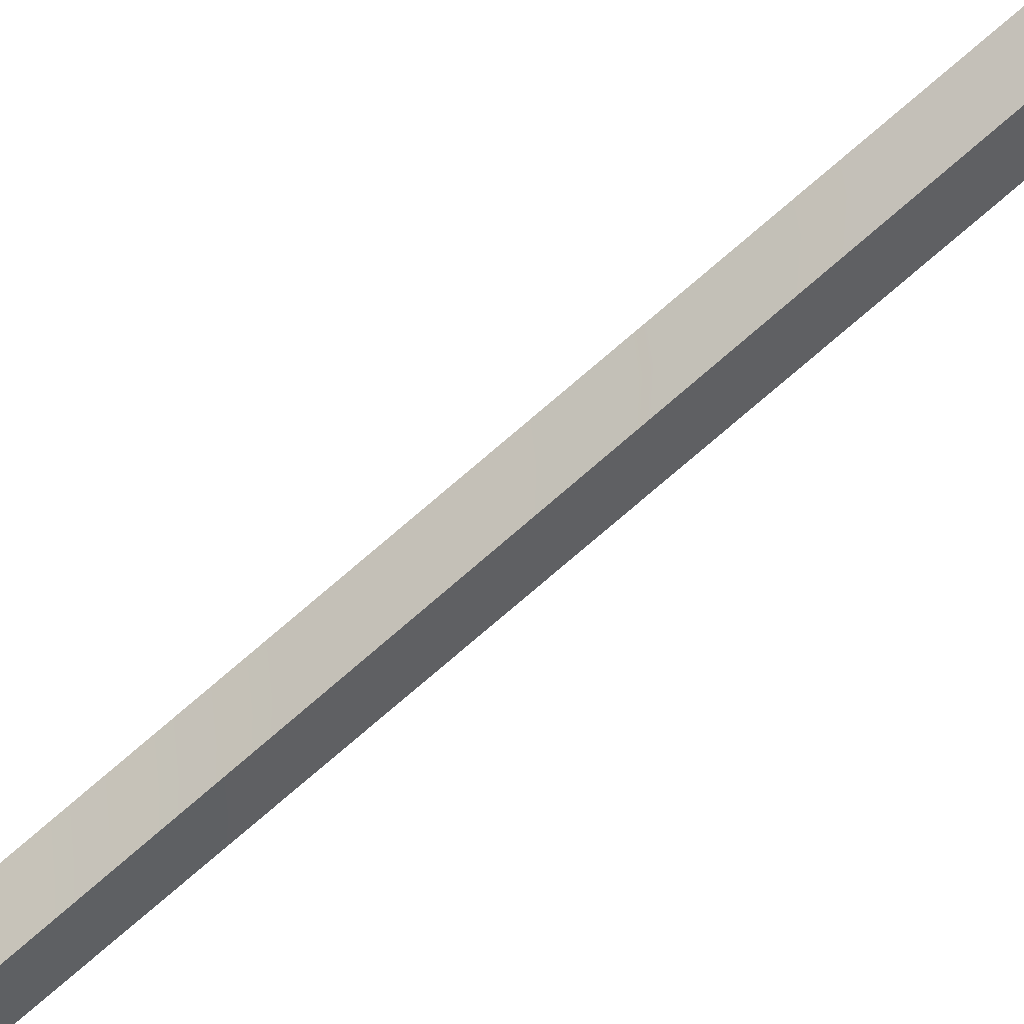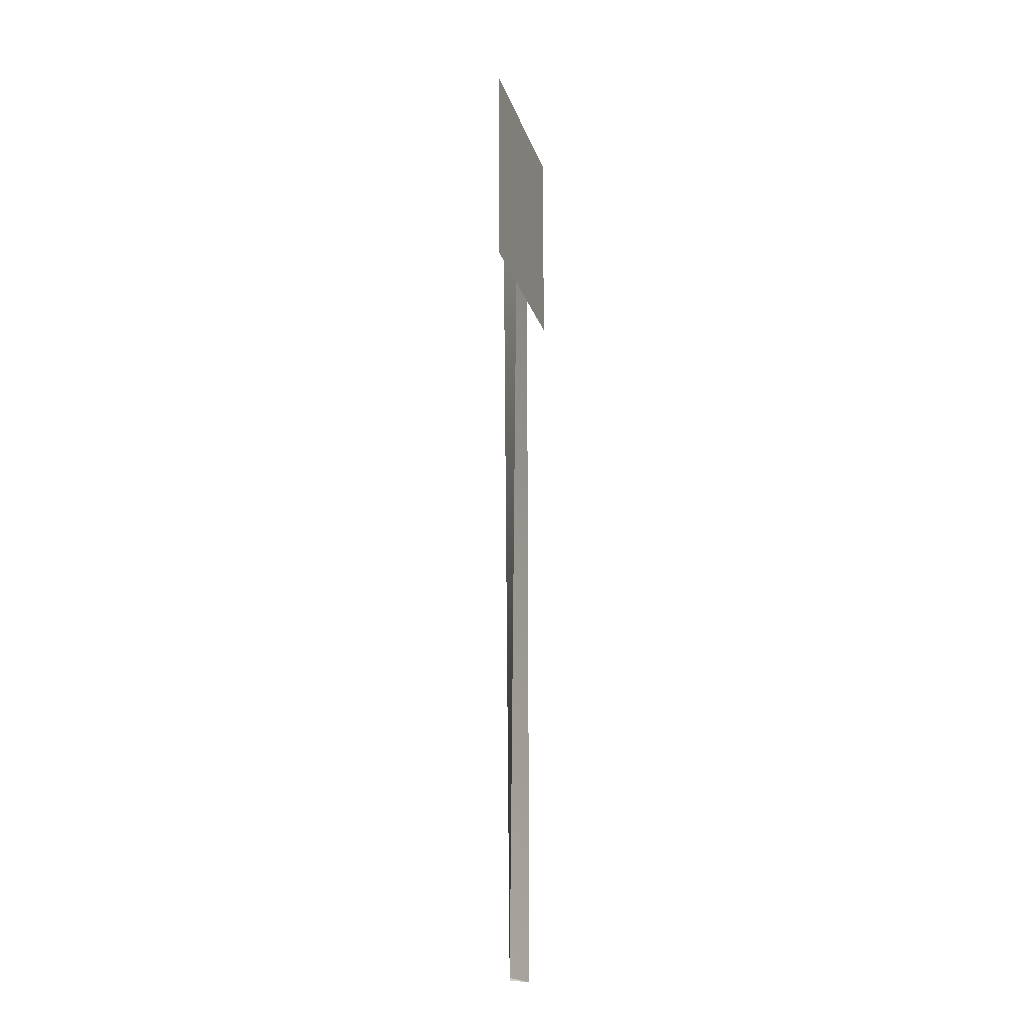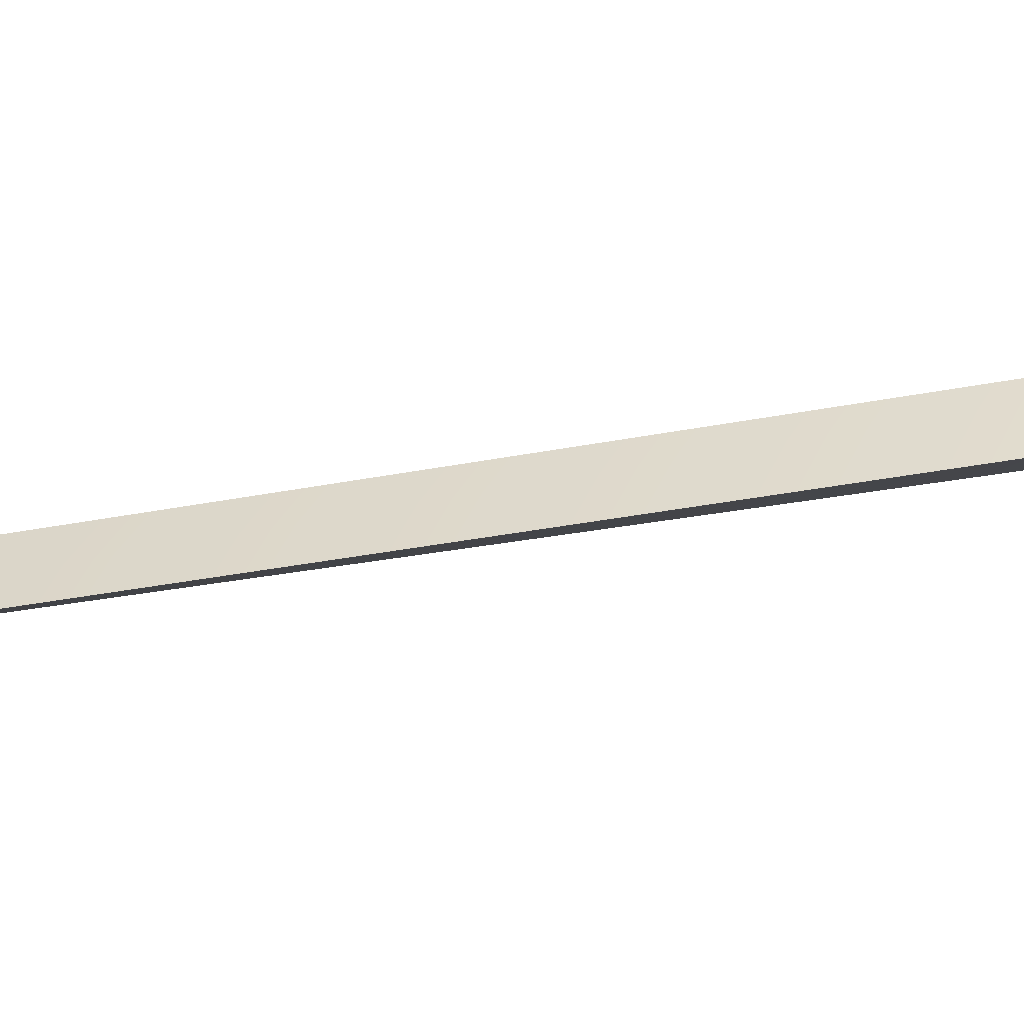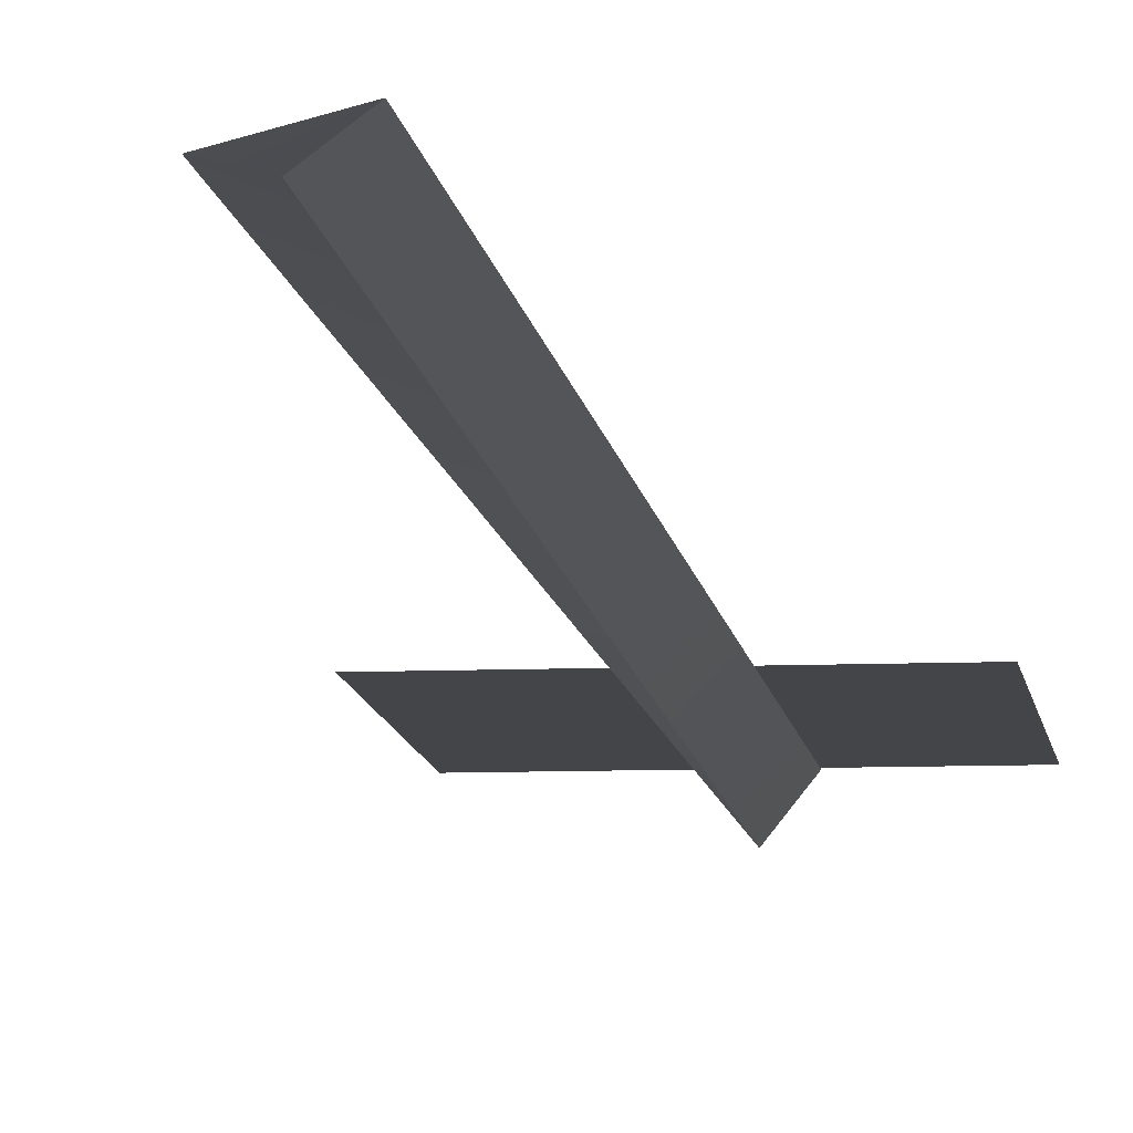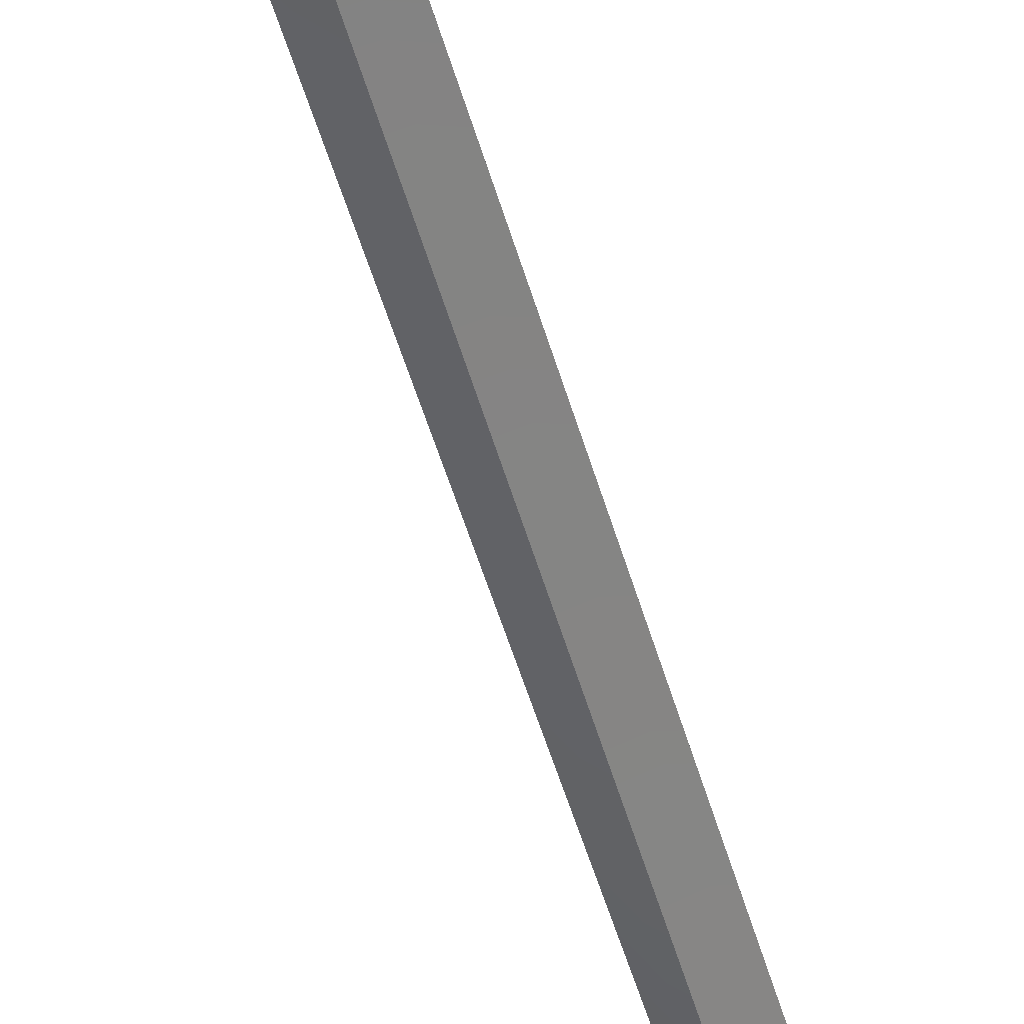
<metadata>
{"format":"obj","ext":"obj","renderer":"f3d","projection":"perspective","resolution":1024,"background":"white","views":[{"elev":-76.9,"azim":-49.3,"up":"+Z"},{"elev":-22.1,"azim":-74.0,"up":"+Y"},{"elev":39.4,"azim":77.0,"up":"+Z"},{"elev":-8.6,"azim":6.4,"up":"+Z"},{"elev":-47.4,"azim":14.9,"up":"+Z"}]}
</metadata>
<code>
o Mesh1_Post1_Component1_Model
v 0.05641 0 -0.08696
v 0.0107 0 -0.07544
v 0.0107 2.438 -0.05192
v 0.05641 2.438 -0.1105
v 0.1031 0 -0.05189
v 0.1031 2.438 -0.05189
v 0.2809 1.883 -0.05
v 0.2809 2.444 -0.05
v -0.1852 2.442 -0.05
v -0.1852 1.883 -0.05
f 2 4 1
f 5 3 2
f 1 6 5
f 2 3 4
f 5 6 3
f 1 4 6
f 9 7 8
f 7 9 10

</code>
